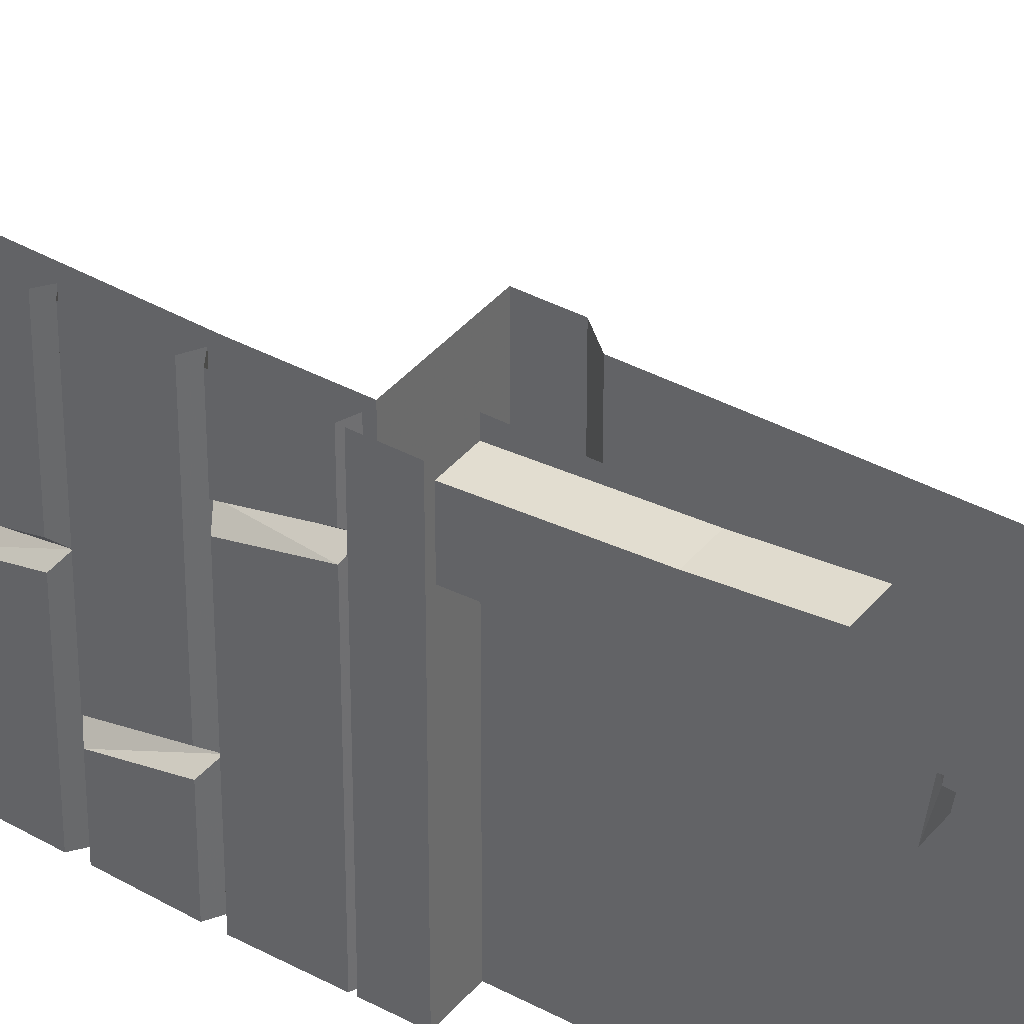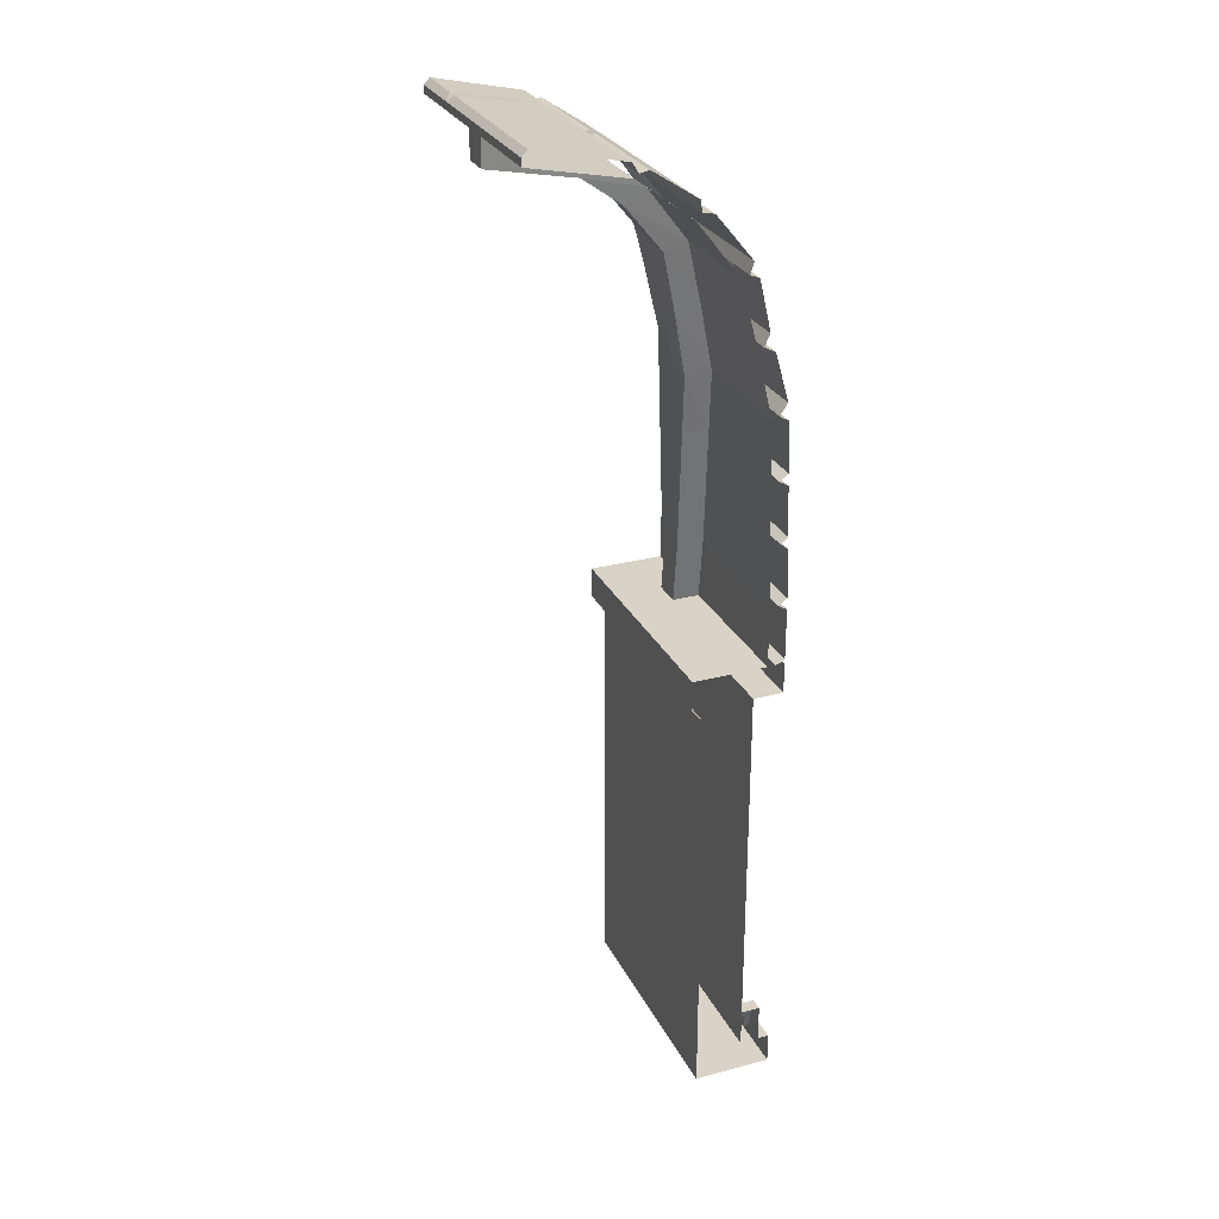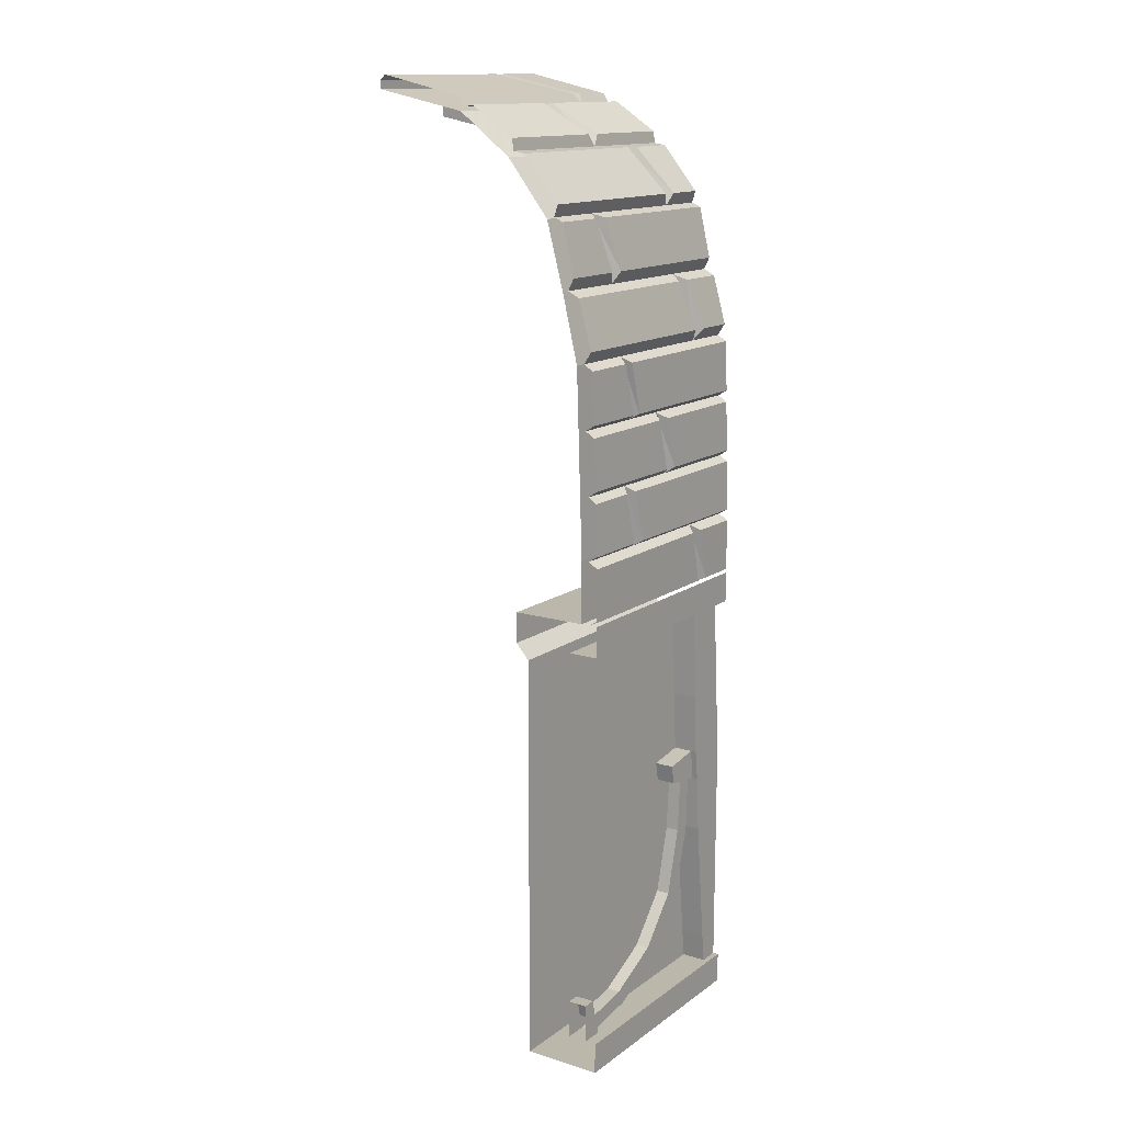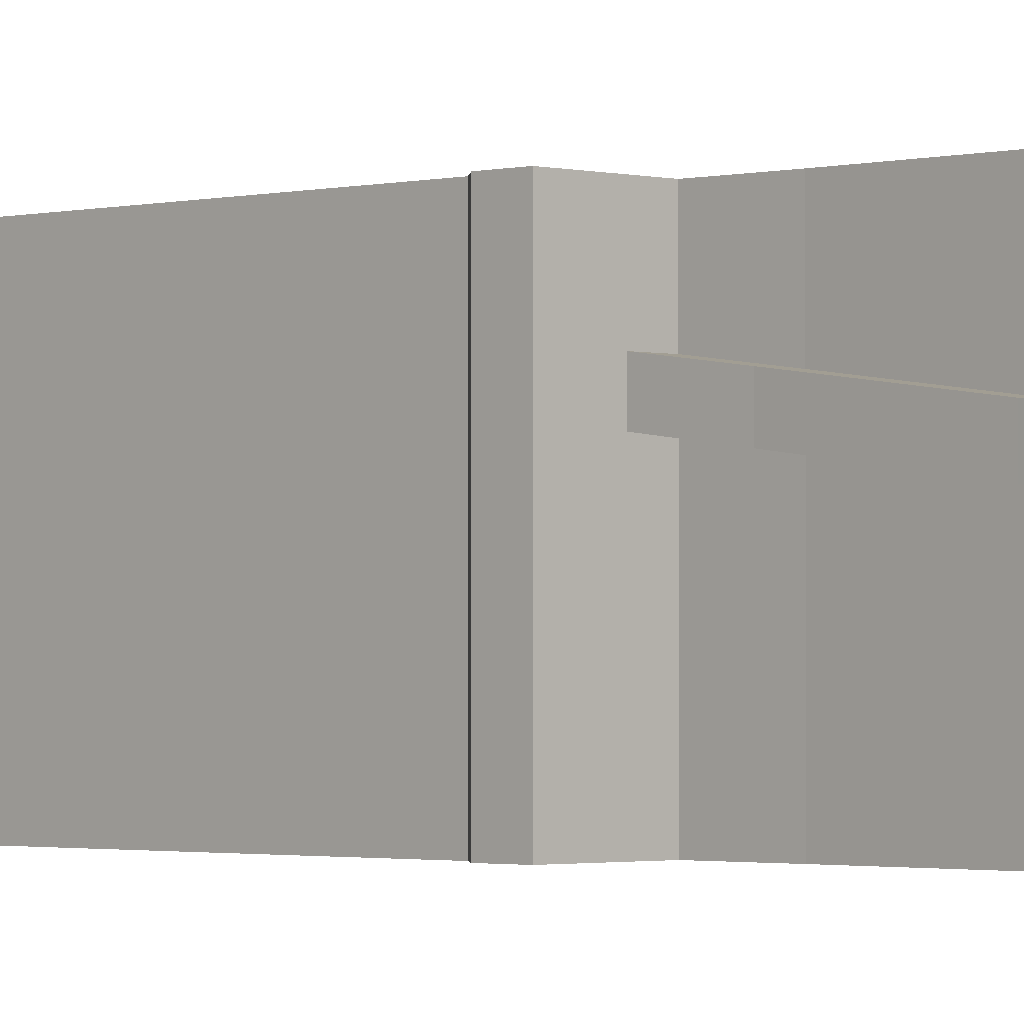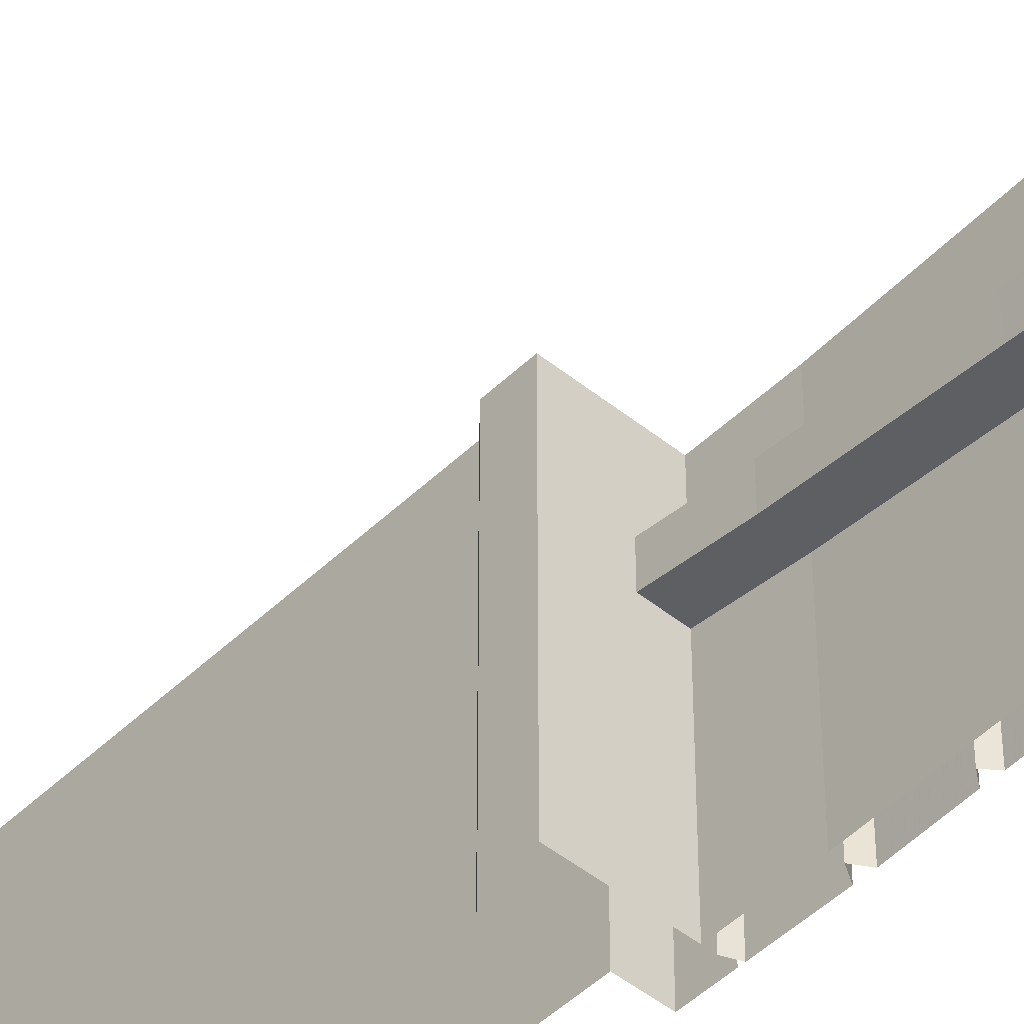
<metadata>
{"format":"obj","ext":"obj","renderer":"f3d","projection":"perspective","resolution":1024,"background":"white","views":[{"elev":38.2,"azim":-55.5,"up":"+Z"},{"elev":27.8,"azim":157.9,"up":"+Y"},{"elev":14.2,"azim":-146.0,"up":"+Y"},{"elev":-1.6,"azim":134.8,"up":"+Z"},{"elev":-46.9,"azim":137.5,"up":"+Z"}]}
</metadata>
<code>
v -0.4531 -2.625 0.5
v -0.375 -2.625 0.5
v -0.375 -2.375 0.4766
v -0.4766 -2.375 0.4766
v -0.4766 -2.625 0.5
v -0.4766 -2.625 0.3125
v -0.4766 -2.75 0.3281
v -0.4766 -2.75 0.5
v -0.4766 -2.984 0.3438
v -0.4766 -2.984 0.5
v -0.4766 -3.281 0.375
v -0.4766 -3.281 0.5
v -0.4766 -3.5 0.3984
v -0.4766 -3.5 0.5
v -0.4766 -3.625 0.4141
v -0.4766 -3.625 0.5
v -0.5 -3.625 0.5
v -0.4844 -3.625 -0.5
v -0.5 -3.625 -0.5
v -0.5 -3.75 -0.5
v -0.5 -3.75 0.5
v -0.1797 -3.75 -0.5
v -0.1797 -3.75 0.5
v -0.1797 -3.5 -0.5
v -0.1797 -3.5 0.5
v -0.1797 -3.281 -0.5
v -0.1797 -3.281 0.5
v -0.1797 -2.984 -0.5
v -0.1797 -2.984 0.5
v -0.1797 -2.75 -0.5
v -0.1797 -2.75 0.5
v -0.1797 -2.375 -0.5
v -0.1797 -2.375 0.5
v -0.1797 -2.125 -0.5
v -0.1797 -2.125 0.5
v -0.1797 -2.062 -0.5
v -0.1797 -2.062 0.5
v -0.125 -2 -0.5
v -0.125 -2 0.5
v -0.125 -1.875 -0.5
v -0.125 -1.875 0.5
v -0.3203 -1.875 0.125
v -0.3203 -1.875 0.2422
v -0.4297 -1.875 0.5
v -0.4297 -1.875 0.2422
v -0.4297 -1.625 0.2109
v -0.4297 -1.625 0.5
v -0.4219 -1.375 0.1797
v -0.4219 -1.375 0.5
v -0.4141 -1.125 0.1484
v -0.4141 -1.125 0.5
v -0.4062 -0.8828 0.1172
v -0.4062 -0.8828 0.5
v -0.3438 -0.6172 0.08594
v -0.3438 -0.6172 0.5
v -0.2734 -0.3516 0.05469
v -0.2734 -0.3516 0.5
v -0.1016 -0.1328 0.03125
v -0.1016 -0.1328 0.5
v 0.1172 0.03125 0.01562
v 0.1172 0.03125 0.5
v 0.5 0.1094 0.007812
v 0.5 0.1094 0.5
v 0.5 0.1406 0.25
v 0.5 0.1406 0.5
v 0.4766 0.1641 0.5
v 0.4766 0.1641 0.2734
v 0.125 0.08594 0.5
v 0.125 0.08594 0.3203
v 0.1016 0.04688 0.5
v 0.1016 0.04688 0.2969
v 0.0625 0.05469 0.5
v 0.0625 0.05469 0.03125
v -0.1172 -0.0625 0.5
v -0.1172 -0.0625 0.07812
v -0.125 -0.1094 0.25
v -0.125 -0.1094 0.5
v -0.1719 -0.1172 0.5
v -0.1719 -0.1172 0.2812
v -0.3203 -0.2969 0.5
v -0.3203 -0.2969 0.3281
v -0.3047 -0.3438 0.5
v -0.3047 -0.3438 0.2969
v -0.3438 -0.3594 0.5
v -0.3438 -0.3594 -0.2188
v -0.3906 -0.5625 0.5
v -0.3906 -0.5625 -0.1719
v -0.3672 -0.6094 0.25
v -0.3672 -0.6094 0.5
v -0.4141 -0.6328 0.5
v -0.4141 -0.6328 0.2812
v -0.4688 -0.8281 0.5
v -0.4688 -0.8281 0.3281
v -0.4375 -0.875 0.5
v -0.4375 -0.875 0.2969
v -0.4766 -0.8984 0.5
v -0.4766 -0.8984 -0.2266
v -0.4844 -1.102 0.5
v -0.4844 -1.102 -0.1797
v -0.4453 -1.125 0
v -0.4453 -1.125 0.5
v -0.4844 -1.148 0.5
v -0.4844 -1.148 0.03125
v -0.4922 -1.352 0.5
v -0.4922 -1.352 0.07812
v -0.4609 -1.375 0.5
v -0.4609 -1.375 0.04688
v -0.4922 -1.398 0.5
v -0.4922 -1.398 -0.2188
v -0.5 -1.602 0.5
v -0.5 -1.602 -0.1719
v -0.4609 -1.625 0.25
v -0.4609 -1.625 0.5
v -0.5 -1.648 0.5
v -0.5 -1.648 0.2812
v -0.5 -1.859 0.5
v -0.5 -1.859 0.3281
v -0.4609 -1.875 0.5
v -0.4609 -1.875 0.2969
v -0.5 -1.859 0.2656
v -0.5 -1.859 -0.5
v -0.4609 -1.875 -0.5
v -0.375 -2 0.4531
v -0.4766 -2 0.4531
v -0.4766 -2.375 0.2969
v -0.4531 -2.625 0.3125
v -0.4531 -2.75 0.3281
v -0.4297 -2.75 0.3281
v -0.375 -2.984 0.3438
v -0.375 -3.281 0.375
v -0.375 -3.5 0.3984
v -0.375 -3.625 0.4141
v -0.375 -3.625 -0.4062
v -0.4297 -3.625 -0.4062
v -0.4531 -3.625 -0.4062
v -0.4531 -3.625 -0.5
v -0.4531 -3.469 -0.4453
v -0.4531 -3.469 -0.5
v -0.375 -3.469 -0.4453
v -0.375 -3.469 -0.5
v -0.375 -3.477 0.07031
v -0.375 -3.273 0.2344
v -0.4297 -3.273 0.2344
v -0.4297 -3.477 0.07031
v -0.4297 -3.594 -0.1797
v -0.375 -3.594 -0.1797
v -0.4297 -3.422 0.01562
v -0.4297 -3.234 0.1797
v -0.375 -3.234 0.1797
v -0.375 -3.422 0.01562
v -0.375 -3.531 -0.2109
v -0.4297 -3.531 -0.2109
v -0.4297 -2.984 0.3203
v -0.4297 -2.969 0.25
v -0.375 -2.969 0.25
v -0.4297 -2.742 0.2656
v -0.375 -2.742 0.2656
v -0.375 -2.727 0.1719
v -0.4531 -2.727 0.1719
v -0.4531 -2.648 0.1562
v -0.375 -2.648 0.1562
v -0.375 -2.625 0.3125
v -0.375 -2.375 0.2969
v -0.4766 -2 0.2812
v -0.375 -2 0.2812
v -0.375 -2 -0.5
v -0.5 -2 -0.5
v -0.5 -2 0.4531
v -0.5 -1.875 0.4531
v -0.5 -1.875 -0.5
v -0.375 -2.984 0.3203
v -0.375 -2.75 0.3281
v -0.4297 -3.562 -0.4219
v -0.375 -3.562 -0.4219
v -0.5 -2 0.5
v -0.5 -1.875 0.5
v -0.375 -2 0.5
v -0.5 -1.648 0.2188
v -0.4609 -1.625 -0.2031
v -0.5 -1.648 -0.5
v -0.4609 -1.375 -0.25
v -0.4922 -1.352 0.01562
v -0.4922 -1.352 -0.5
v -0.4609 -1.375 -0.5
v -0.4922 -1.398 -0.2812
v -0.5 -1.602 -0.2344
v -0.5 -1.602 -0.5
v -0.4609 -1.625 -0.5
v -0.4844 -1.148 -0.03125
v -0.4453 -1.125 -0.2031
v -0.4844 -1.148 -0.5
v -0.4844 -1.102 -0.2266
v -0.4844 -1.102 -0.5
v -0.4453 -1.125 -0.5
v -0.4766 -0.8984 -0.2734
v -0.4375 -0.875 -0.25
v -0.4375 -0.875 -0.5
v -0.4766 -0.8984 -0.5
v -0.4688 -0.8281 0.2656
v -0.4688 -0.8281 -0.5
v -0.3672 -0.6094 -0.2031
v -0.4141 -0.6328 0.2188
v -0.3047 -0.3438 -0.25
v -0.3438 -0.3594 -0.2812
v -0.3906 -0.5625 -0.2344
v -0.3906 -0.5625 -0.5
v -0.3672 -0.6094 -0.5
v -0.4141 -0.6328 -0.5
v 0.125 0.08594 0.2734
v 0.4766 0.1641 0.2266
v 0.4766 0.1641 -0.5
v 0.125 0.08594 -0.5
v 0.1016 0.04688 0
v -0.125 -0.1094 0.04688
v -0.1719 -0.1172 0.2188
v 0.1016 0.04688 -0.5
v 0.0625 0.05469 -0.03125
v -0.1172 -0.0625 0.01562
v -0.1172 -0.0625 -0.5
v -0.125 -0.1094 -0.5
v -0.1719 -0.1172 -0.5
v -0.3203 -0.2969 0.2656
v -0.3203 -0.2969 -0.5
v -0.3047 -0.3438 -0.5
v -0.3438 -0.3594 -0.5
v 0.5 0.1406 -0.5
v 0.5 0.1094 -0.1094
v 0.5 0.1094 -0.5
v 0.1172 0.03125 -0.1016
v 0.1172 0.03125 -0.5
v -0.1016 -0.1328 -0.08594
v -0.1016 -0.1328 -0.5
v -0.2734 -0.3516 -0.0625
v -0.2734 -0.3516 -0.5
v -0.3438 -0.6172 -0.03125
v -0.3438 -0.6172 -0.5
v -0.4062 -0.8828 0
v -0.4062 -0.8828 -0.5
v -0.4141 -1.125 0.03125
v -0.4141 -1.125 -0.5
v -0.4219 -1.375 0.0625
v -0.4219 -1.375 -0.5
v -0.4297 -1.625 0.09375
v -0.4297 -1.625 -0.5
v -0.4297 -1.875 0.125
v -0.4297 -1.875 -0.5
v 0.0625 0.05469 -0.5
v -0.4922 -1.398 -0.5
v -0.3203 -1.625 0.2109
v -0.3203 -1.625 0.09375
v -0.3125 -1.375 0.1797
v -0.3047 -1.125 0.1484
v -0.3125 -1.375 0.0625
v -0.3047 -1.125 0.03125
v -0.2969 -0.8906 0.1172
v -0.2422 -0.6406 0.08594
v -0.2969 -0.8906 0
v -0.2422 -0.6406 -0.03125
v -0.1797 -0.3828 0.05469
v -0.01562 -0.1875 0.03125
v -0.1797 -0.3828 -0.0625
v -0.01562 -0.1875 -0.08594
v 0.1484 -0.07031 0.01562
v 0.5 0 0.007812
v 0.1484 -0.07031 -0.1016
v 0.5 0 -0.1094
v -0.375 -2.125 -0.5
v -0.375 -2.125 0.5
v -0.375 -2.375 -0.5
v -0.375 -2.375 0.5
v -0.375 -2.75 -0.5
v -0.375 -2.75 0.5
v -0.375 -2.984 -0.5
v -0.375 -2.984 0.5
v -0.375 -3.281 -0.5
v -0.375 -3.281 0.5
v -0.375 -3.5 -0.5
v -0.375 -3.5 0.5
v -0.375 -3.625 -0.5
v -0.375 -3.625 0.5
f 1 2 3
f 1 3 4
f 1 4 5
f 16 15 17
f 17 15 18
f 17 18 19
f 59 58 60
f 59 60 61
f 61 60 62
f 61 62 63
f 6 125 126
f 6 126 127
f 6 127 7
f 13 131 132
f 13 132 15
f 15 132 133
f 15 133 134
f 15 134 135
f 15 135 18
f 18 135 136
f 162 126 125
f 162 125 163
f 167 168 169
f 167 169 170
f 168 175 169
f 169 175 176
f 228 227 229
f 228 229 230
f 230 229 231
f 230 231 232
f 5 4 6
f 5 6 7
f 5 7 8
f 14 13 15
f 14 15 16
f 17 19 20
f 17 20 21
f 21 20 22
f 21 22 23
f 51 50 52
f 51 52 53
f 53 52 54
f 53 54 55
f 4 125 6
f 9 129 130
f 9 130 11
f 165 164 166
f 166 164 167
f 167 164 168
f 164 124 168
f 168 124 175
f 177 175 124
f 177 124 123
f 236 235 237
f 236 237 238
f 238 237 239
f 238 239 240
f 8 7 9
f 8 9 10
f 12 11 13
f 12 13 14
f 47 46 48
f 47 48 49
f 49 48 50
f 49 50 51
f 119 117 112
f 119 112 120
f 119 120 121
f 119 121 122
f 178 120 112
f 109 181 111
f 111 181 179
f 181 185 179
f 179 185 186
f 189 182 107
f 189 107 100
f 100 107 105
f 100 105 103
f 195 192 190
f 195 190 196
f 196 190 99
f 196 99 97
f 88 202 199
f 88 199 95
f 88 95 91
f 91 95 93
f 85 203 87
f 87 203 201
f 201 203 204
f 201 204 205
f 209 71 64
f 209 64 210
f 73 213 214
f 73 214 75
f 76 215 83
f 76 83 81
f 76 81 79
f 67 64 69
f 69 64 71
f 213 217 218
f 213 218 214
f 215 222 83
f 240 239 241
f 240 241 242
f 242 241 243
f 242 243 244
f 112 117 115
f 10 9 11
f 10 11 12
f 44 45 46
f 44 46 47
f 244 243 245
f 244 245 246
f 23 22 24
f 23 24 25
f 31 30 32
f 31 32 33
f 270 269 271
f 270 271 272
f 278 277 279
f 278 279 280
f 25 24 26
f 25 26 27
f 29 28 30
f 29 30 31
f 272 271 273
f 272 273 274
f 276 275 277
f 276 277 278
f 27 26 28
f 27 28 29
f 274 273 275
f 274 275 276
f 33 32 34
f 33 34 35
f 268 267 269
f 268 269 270
f 35 34 36
f 35 36 37
f 267 268 177
f 267 177 166
f 37 36 38
f 37 38 39
f 39 38 40
f 39 40 41
f 41 40 42
f 41 42 43
f 41 43 44
f 44 43 45
f 246 245 42
f 246 42 40
f 256 259 56
f 256 56 54
f 260 58 259
f 259 58 56
f 233 231 262
f 233 262 261
f 233 261 235
f 235 261 258
f 55 54 56
f 55 56 57
f 57 56 58
f 57 58 59
f 4 124 125
f 7 127 9
f 9 127 128
f 9 128 129
f 11 130 131
f 11 131 13
f 125 124 164
f 128 172 129
f 232 231 233
f 232 233 234
f 234 233 235
f 234 235 236
f 63 62 64
f 63 64 65
f 226 64 227
f 226 227 228
f 64 62 227
f 65 64 66
f 66 64 67
f 72 73 74
f 74 73 75
f 89 88 90
f 90 88 91
f 94 95 96
f 96 95 97
f 102 103 104
f 104 103 105
f 108 109 110
f 110 109 111
f 113 112 114
f 114 112 115
f 178 180 120
f 120 180 121
f 189 100 190
f 189 190 191
f 190 194 191
f 196 97 95
f 202 208 199
f 199 208 200
f 209 210 211
f 209 211 212
f 76 214 215
f 214 220 221
f 214 221 215
f 204 225 205
f 205 225 206
f 66 67 68
f 68 67 69
f 74 75 76
f 74 76 77
f 77 76 78
f 78 76 79
f 82 83 84
f 84 83 85
f 90 91 92
f 92 91 93
f 96 97 98
f 98 97 99
f 104 105 106
f 106 105 107
f 110 111 112
f 110 112 113
f 114 115 116
f 116 115 117
f 111 179 112
f 181 184 185
f 189 191 182
f 182 191 183
f 195 196 197
f 195 197 198
f 196 95 199
f 196 199 200
f 196 200 197
f 85 83 203
f 201 205 206
f 201 206 207
f 209 212 213
f 209 213 71
f 75 214 76
f 212 216 213
f 213 216 217
f 215 221 222
f 217 216 247
f 222 221 223
f 185 184 248
f 68 69 70
f 70 69 71
f 78 79 80
f 80 79 81
f 84 85 86
f 86 85 87
f 92 93 94
f 94 93 95
f 98 99 100
f 98 100 101
f 116 117 118
f 118 117 119
f 181 107 182
f 181 182 183
f 181 183 184
f 195 198 192
f 192 198 193
f 83 222 203
f 203 222 223
f 203 223 224
f 217 247 218
f 218 247 219
f 100 99 190
f 185 248 186
f 186 248 187
f 70 71 72
f 72 71 73
f 101 100 102
f 102 100 103
f 106 107 108
f 108 107 109
f 178 112 179
f 178 179 180
f 109 107 181
f 179 188 180
f 88 201 202
f 201 207 208
f 201 208 202
f 71 213 73
f 203 224 204
f 204 224 225
f 226 211 210
f 226 210 64
f 80 81 82
f 82 81 83
f 86 87 88
f 86 88 89
f 179 186 187
f 179 187 188
f 190 192 193
f 190 193 194
f 88 87 201
f 214 218 219
f 214 219 220
f 4 3 123
f 4 123 124
f 163 125 164
f 163 164 165
f 136 135 137
f 136 137 138
f 147 152 144
f 147 144 148
f 148 144 143
f 148 143 153
f 148 153 154
f 153 128 154
f 154 128 156
f 159 127 160
f 160 127 126
f 144 152 145
f 145 152 173
f 145 173 134
f 138 137 139
f 138 139 140
f 147 148 149
f 147 149 150
f 147 150 151
f 147 151 152
f 148 154 149
f 149 154 155
f 155 154 156
f 155 156 157
f 161 160 126
f 161 126 162
f 134 173 135
f 135 173 137
f 137 173 139
f 139 173 174
f 174 173 152
f 174 152 151
f 141 142 143
f 141 143 144
f 141 144 145
f 141 145 146
f 146 145 134
f 146 134 133
f 157 156 158
f 158 156 159
f 158 159 160
f 158 160 161
f 143 142 171
f 143 171 153
f 153 171 172
f 153 172 128
f 156 128 127
f 156 127 159
f 249 43 42
f 249 42 250
f 249 250 251
f 252 251 253
f 252 253 254
f 250 253 251
f 249 251 48
f 249 48 46
f 252 50 251
f 251 50 48
f 256 258 259
f 260 259 261
f 260 261 262
f 241 239 254
f 241 254 253
f 241 253 243
f 243 253 250
f 258 261 259
f 249 46 43
f 43 46 45
f 252 254 255
f 256 255 257
f 256 257 258
f 245 243 250
f 245 250 42
f 254 257 255
f 252 255 52
f 252 52 50
f 256 54 255
f 255 54 52
f 260 262 263
f 264 263 265
f 264 265 266
f 237 235 258
f 237 258 257
f 237 257 239
f 239 257 254
f 262 265 263
f 260 263 60
f 260 60 58
f 264 266 227
f 264 227 62
f 264 62 263
f 263 62 60
f 229 227 266
f 229 266 265
f 229 265 231
f 231 265 262

</code>
